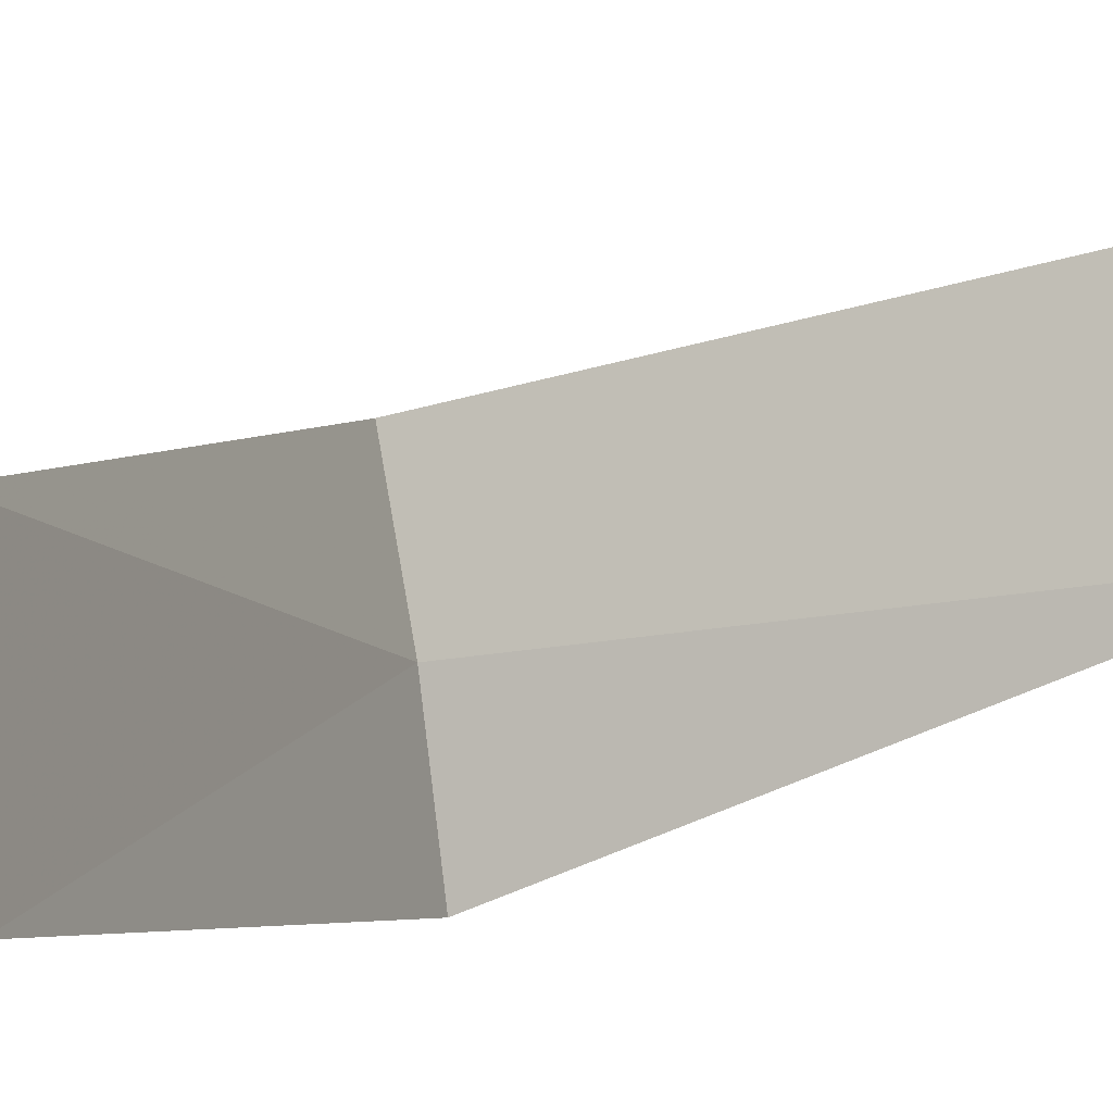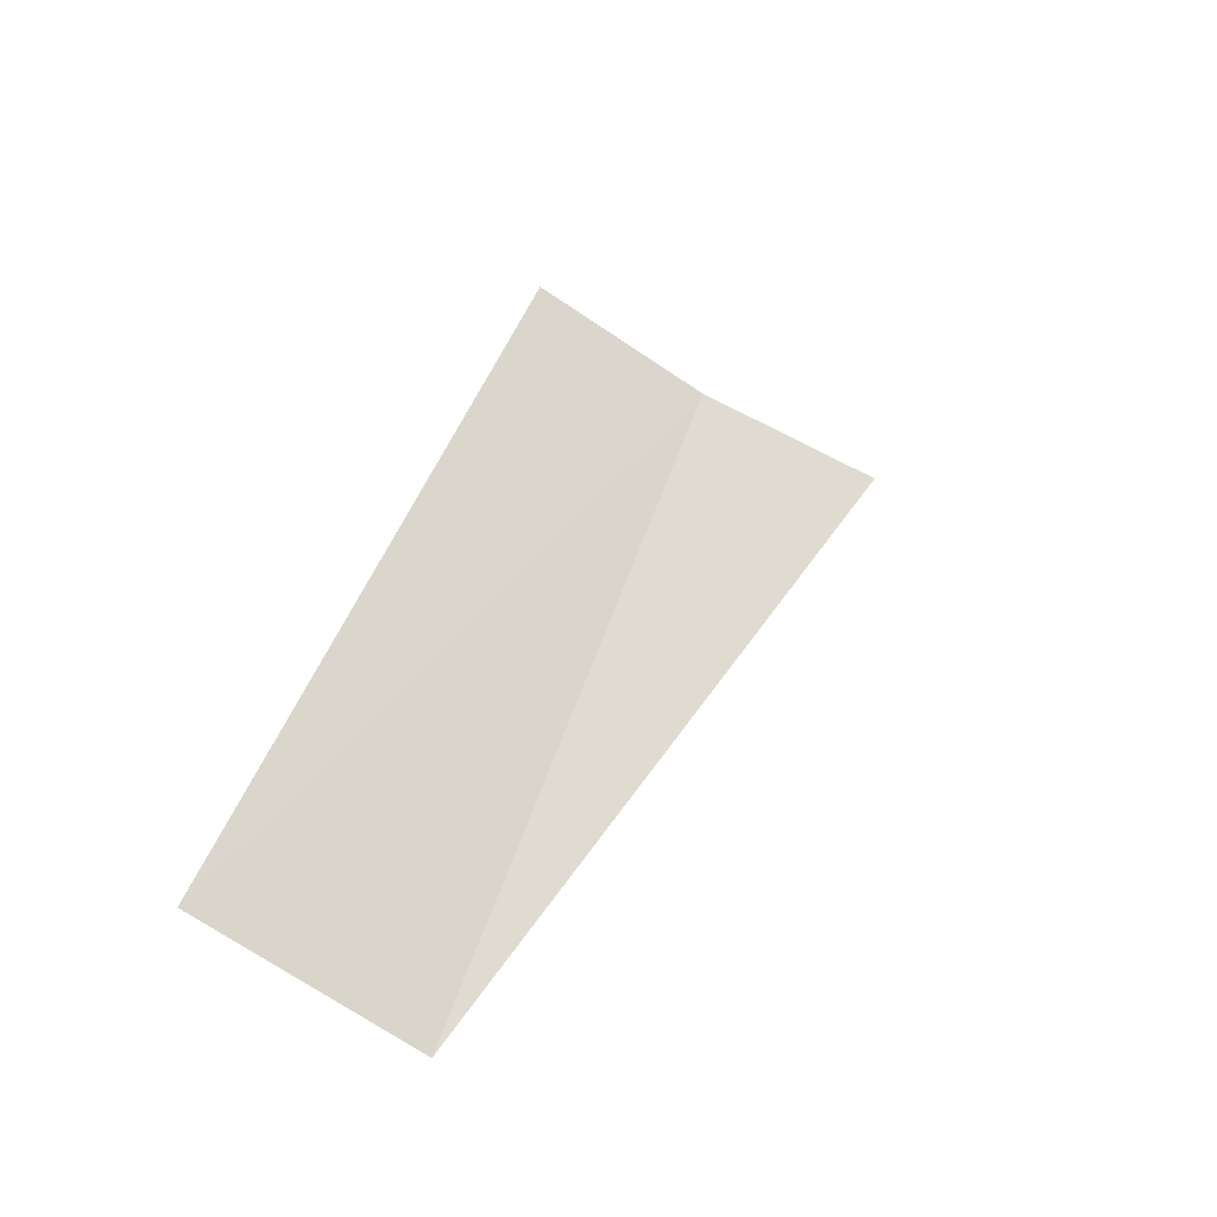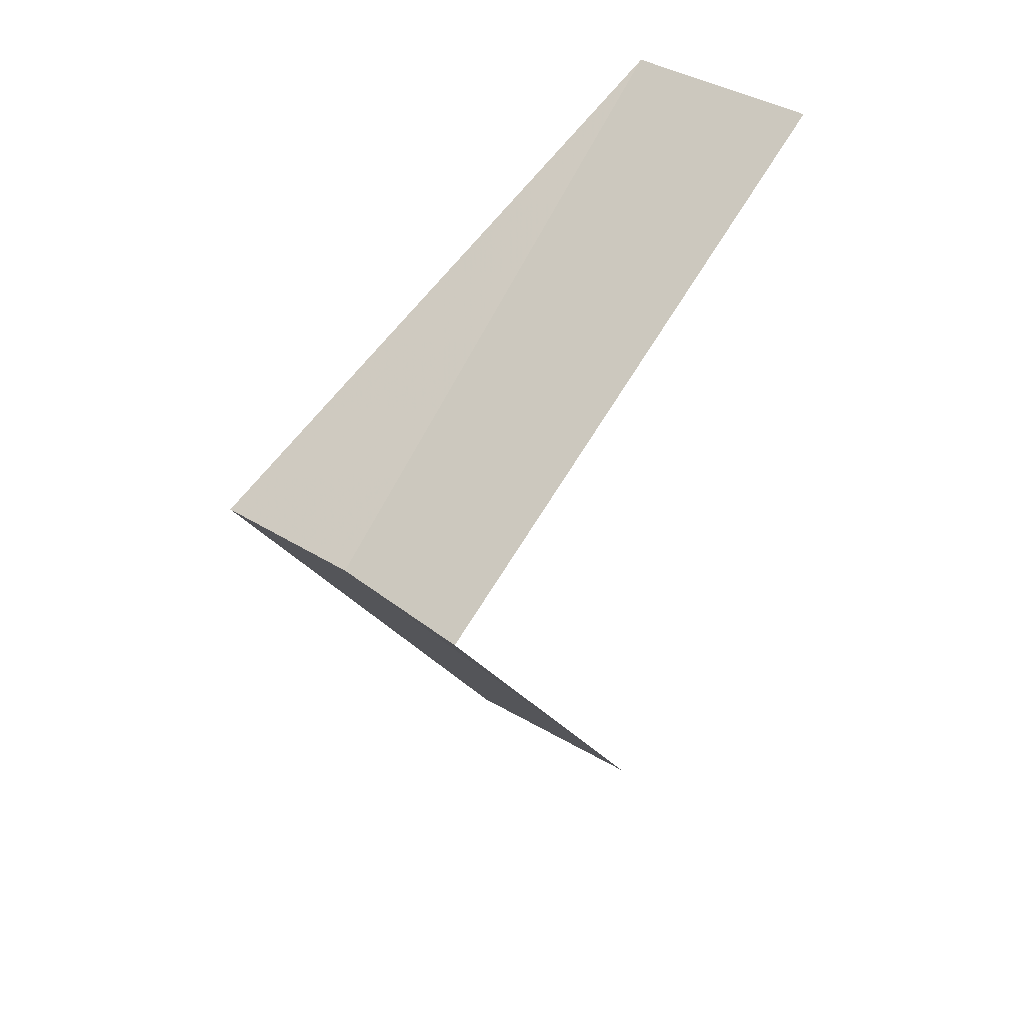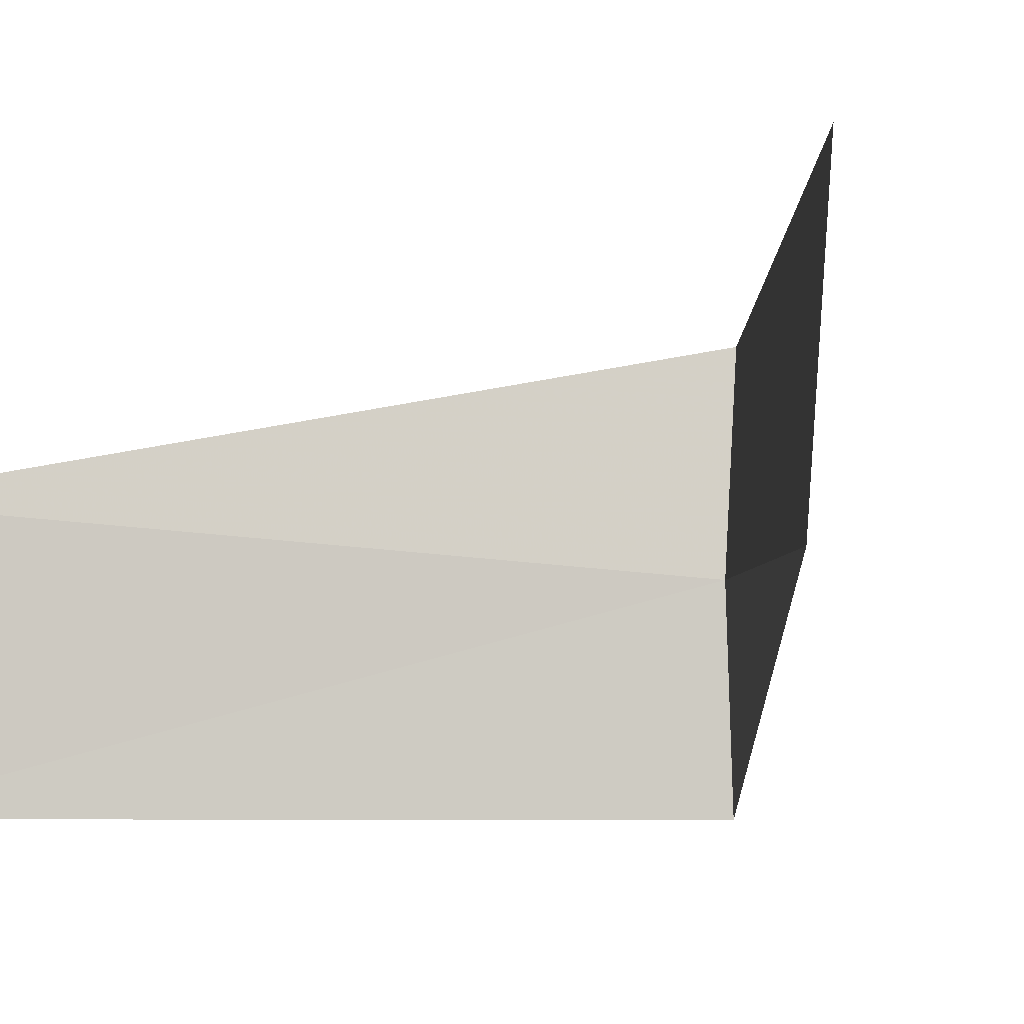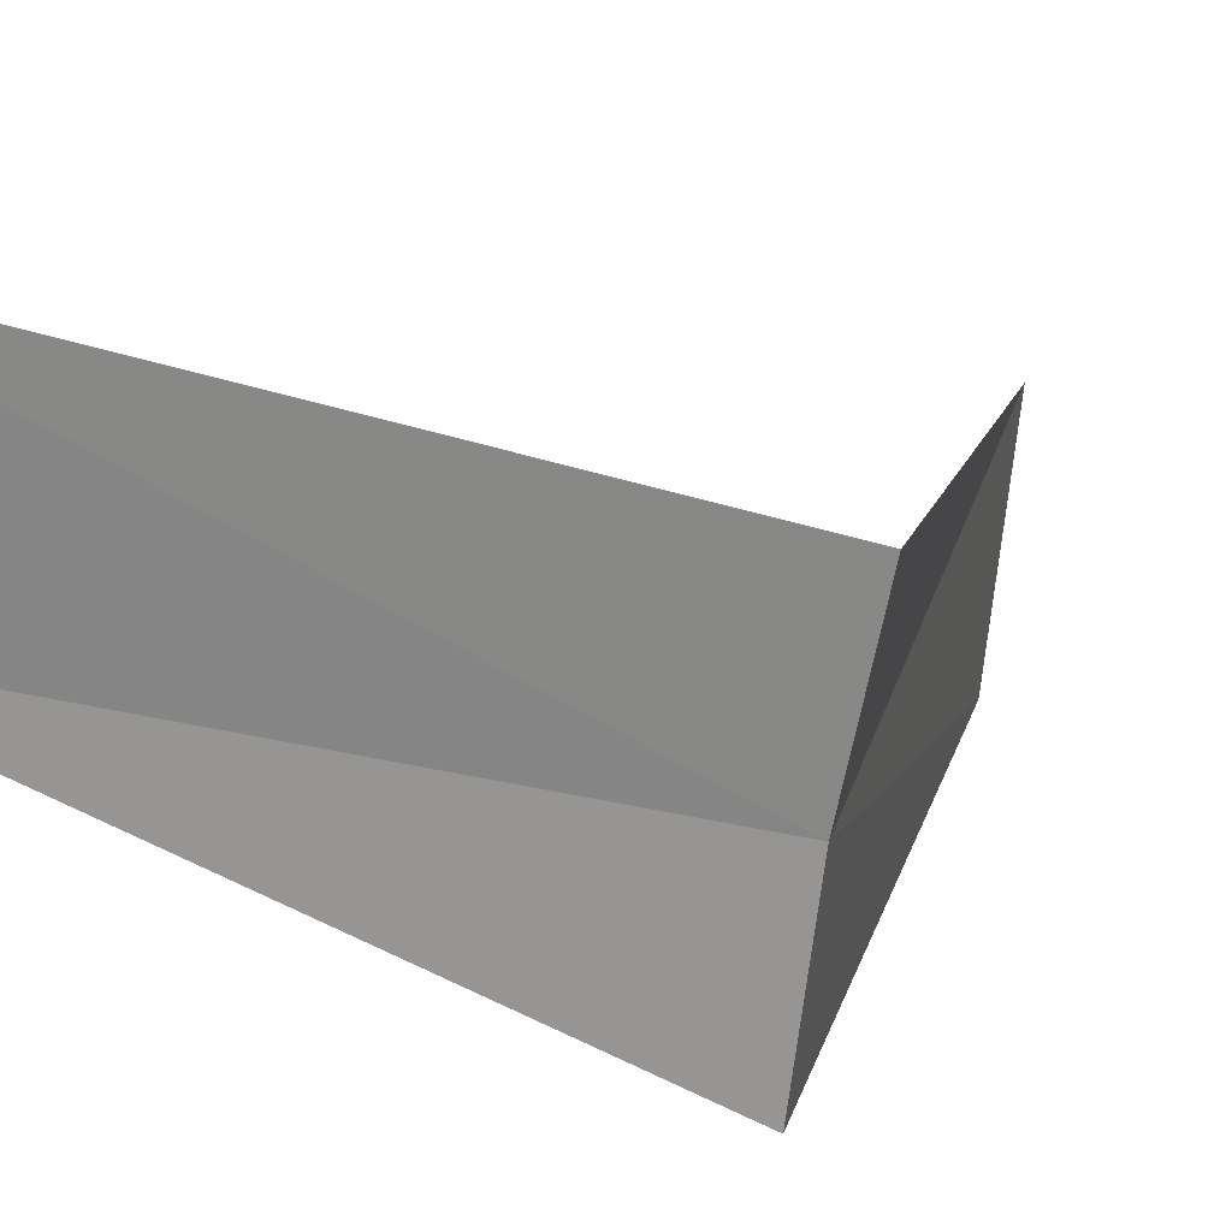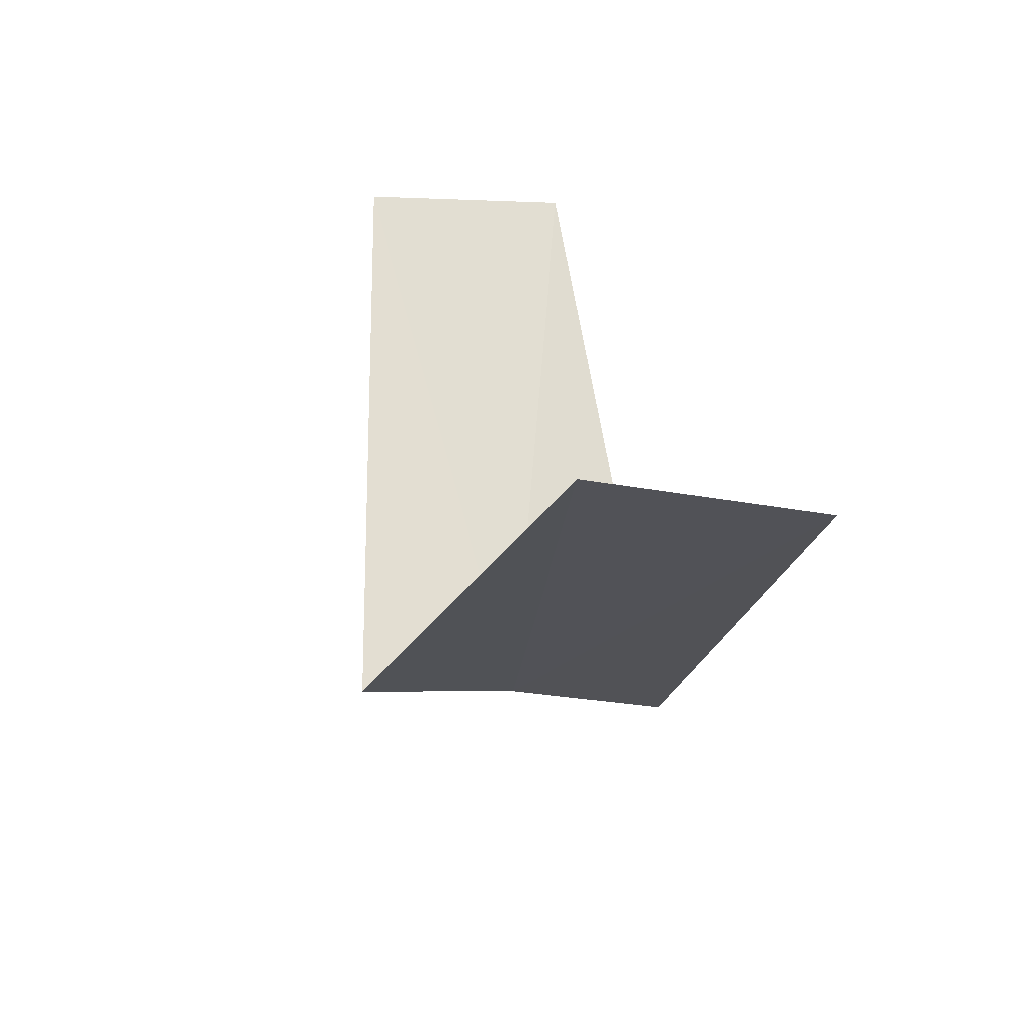
<metadata>
{"format":"obj","ext":"obj","renderer":"f3d","projection":"perspective","resolution":1024,"background":"white","views":[{"elev":-4.8,"azim":-115.6,"up":"+Y"},{"elev":-67.5,"azim":53.7,"up":"+Z"},{"elev":25.3,"azim":126.3,"up":"+Z"},{"elev":2.3,"azim":-44.8,"up":"+Y"},{"elev":20.7,"azim":59.3,"up":"+Y"},{"elev":-66.5,"azim":-104.0,"up":"+Z"}]}
</metadata>
<code>
v -2.976 0.376 27.96
v -4 0 27
v -3.968 0.5013 26.96
v -2.906 0.7461 27.92
v -3 0 28
v -3.874 0.9948 28.92
v -3.968 0.5013 28.96
f 1 3 2
f 1 4 3
f 1 2 5
f 1 6 4
f 1 7 6
f 1 5 7

</code>
